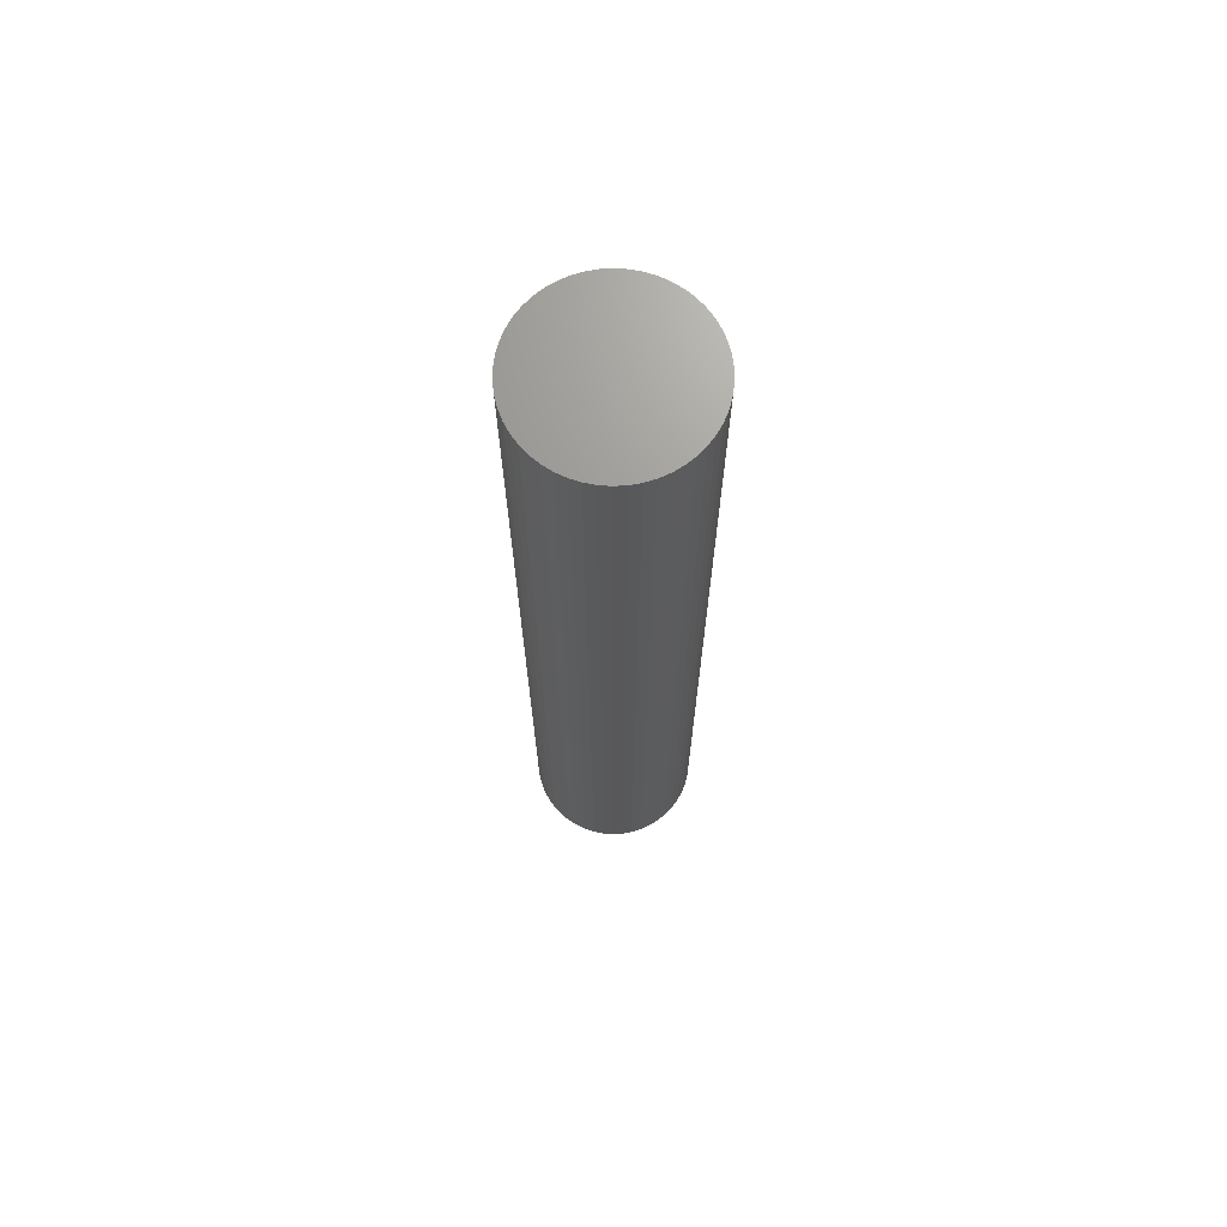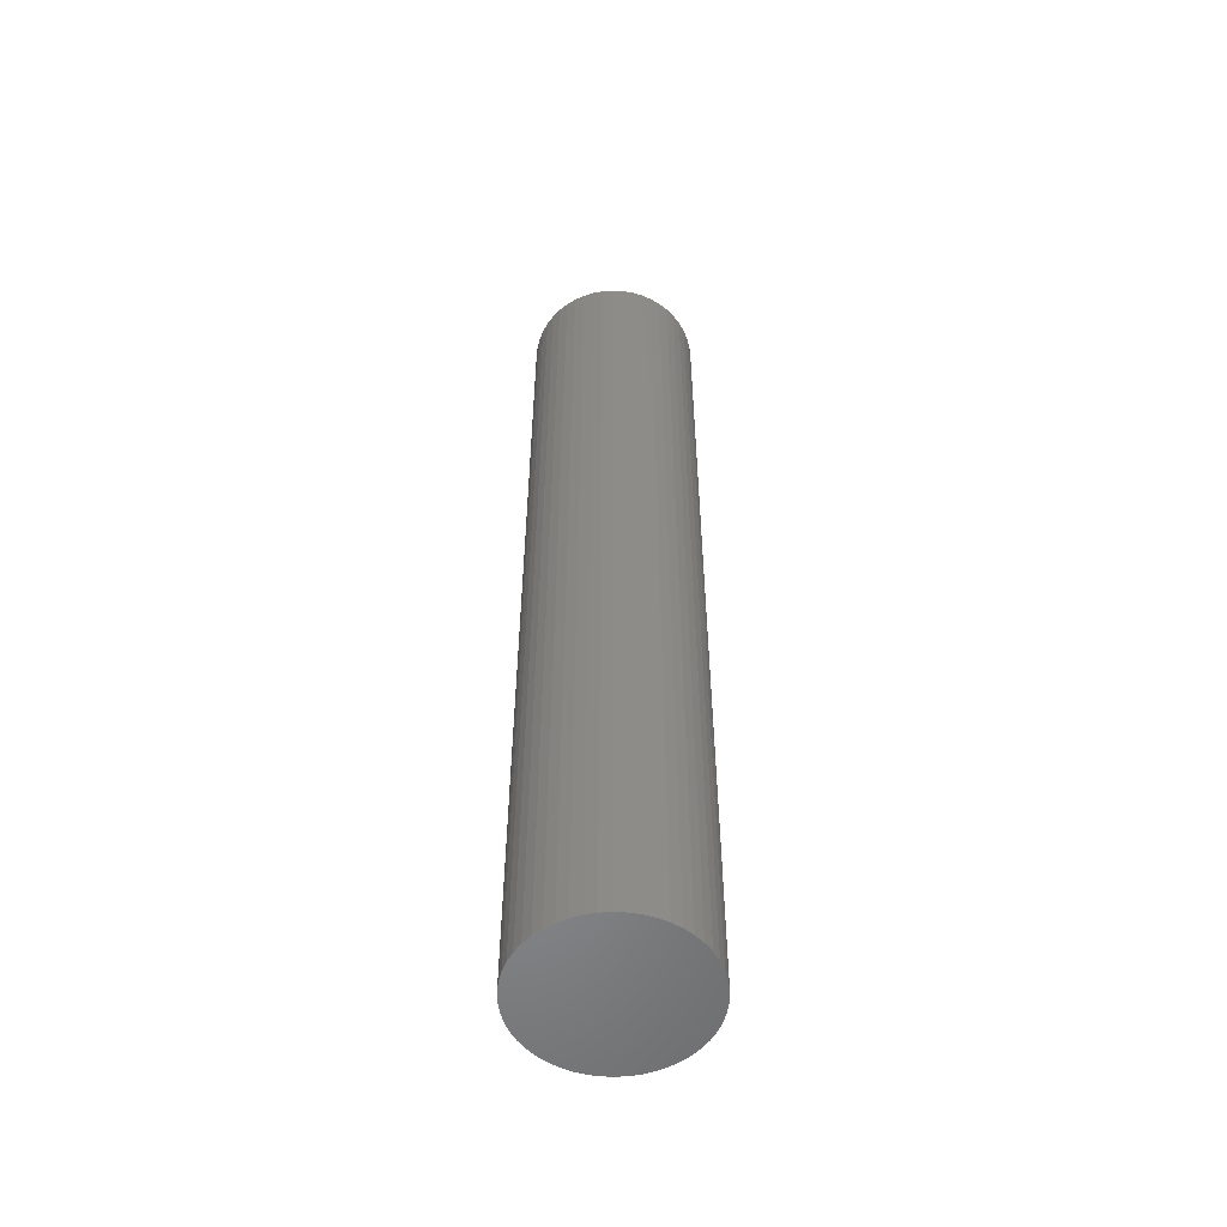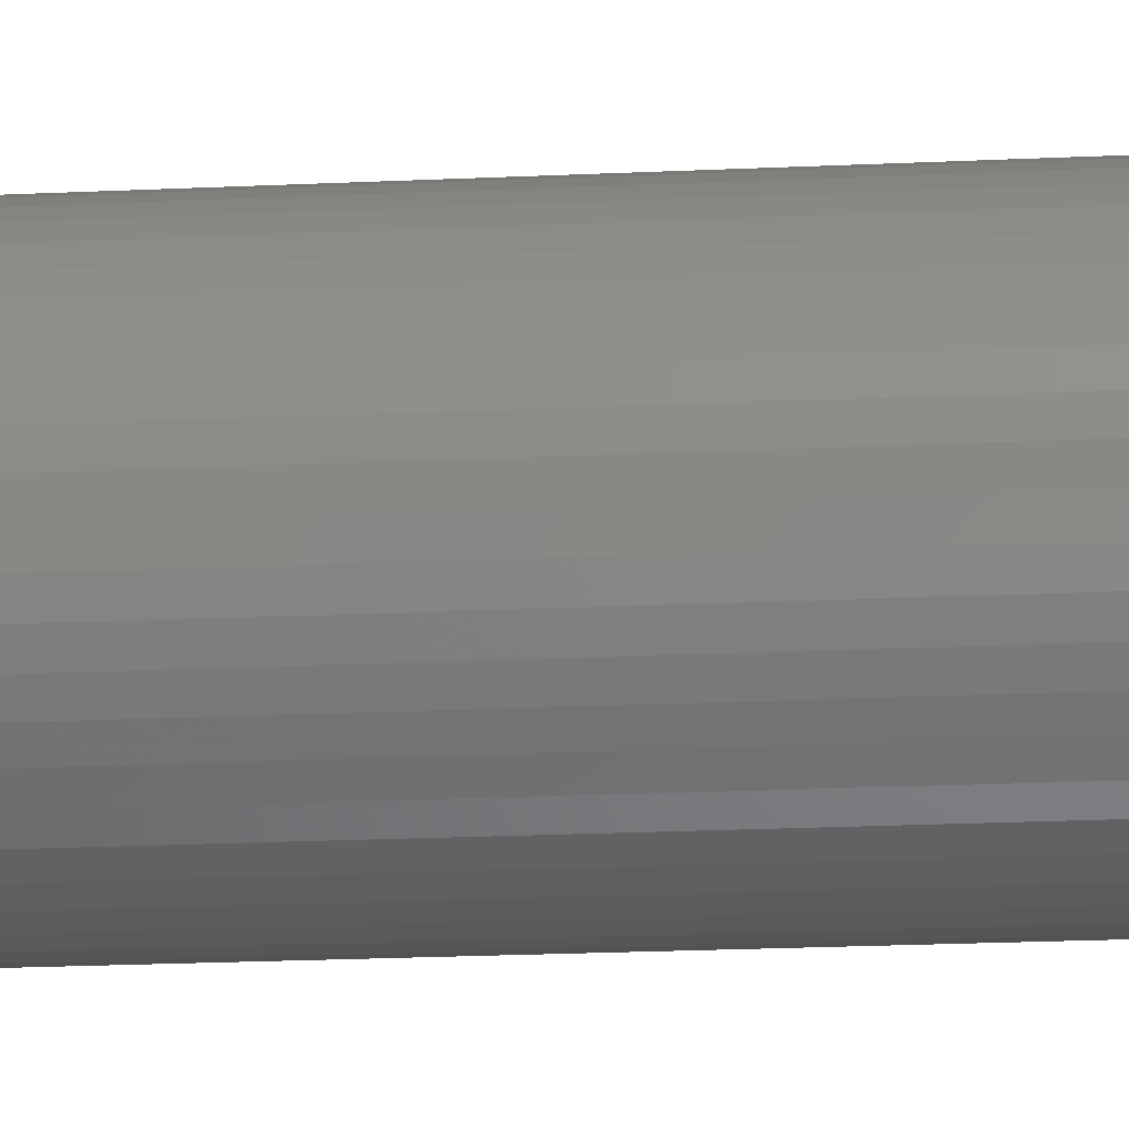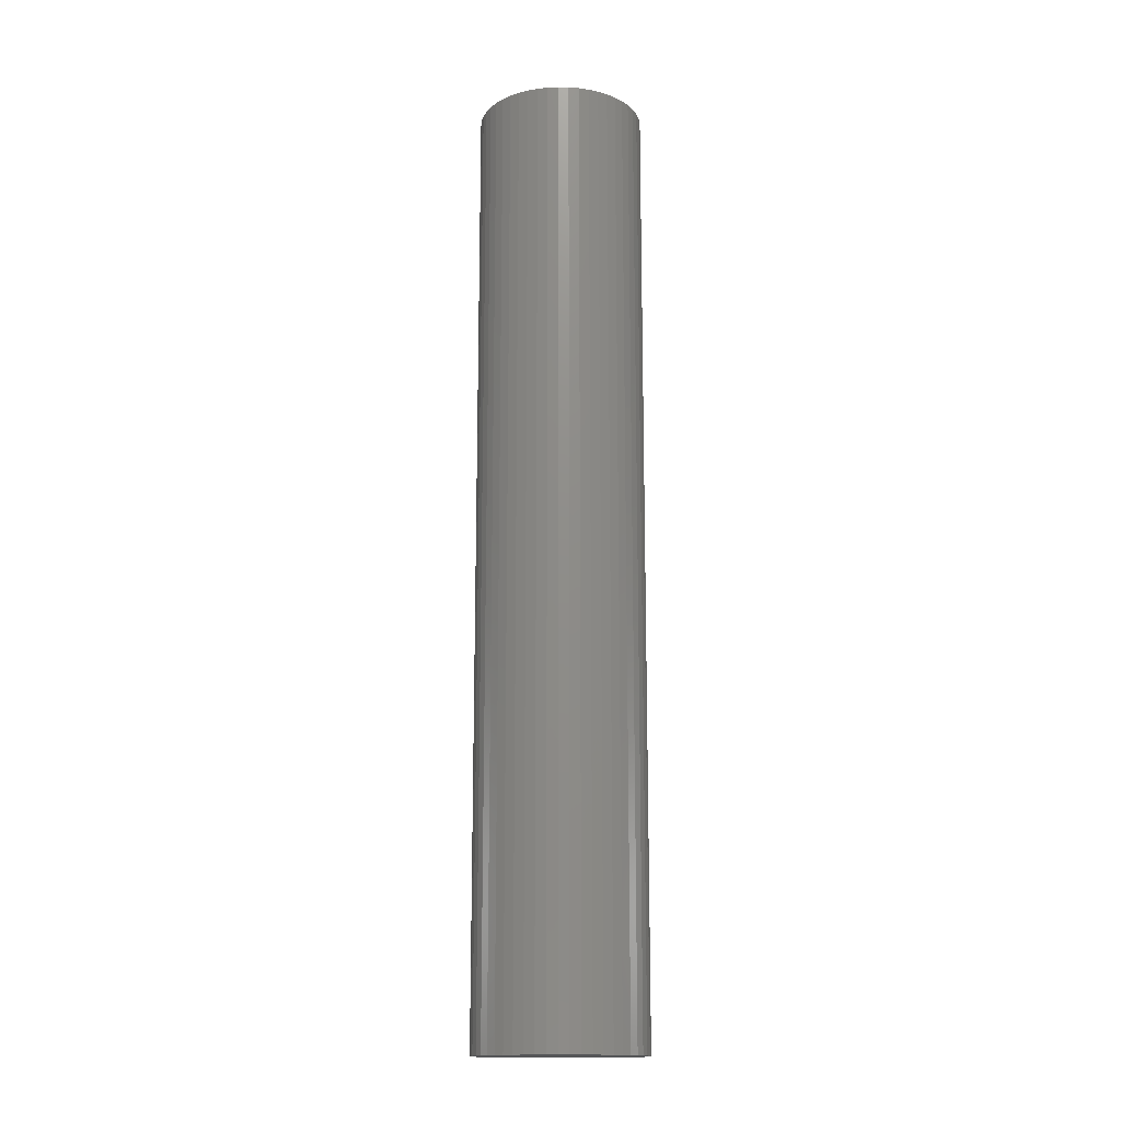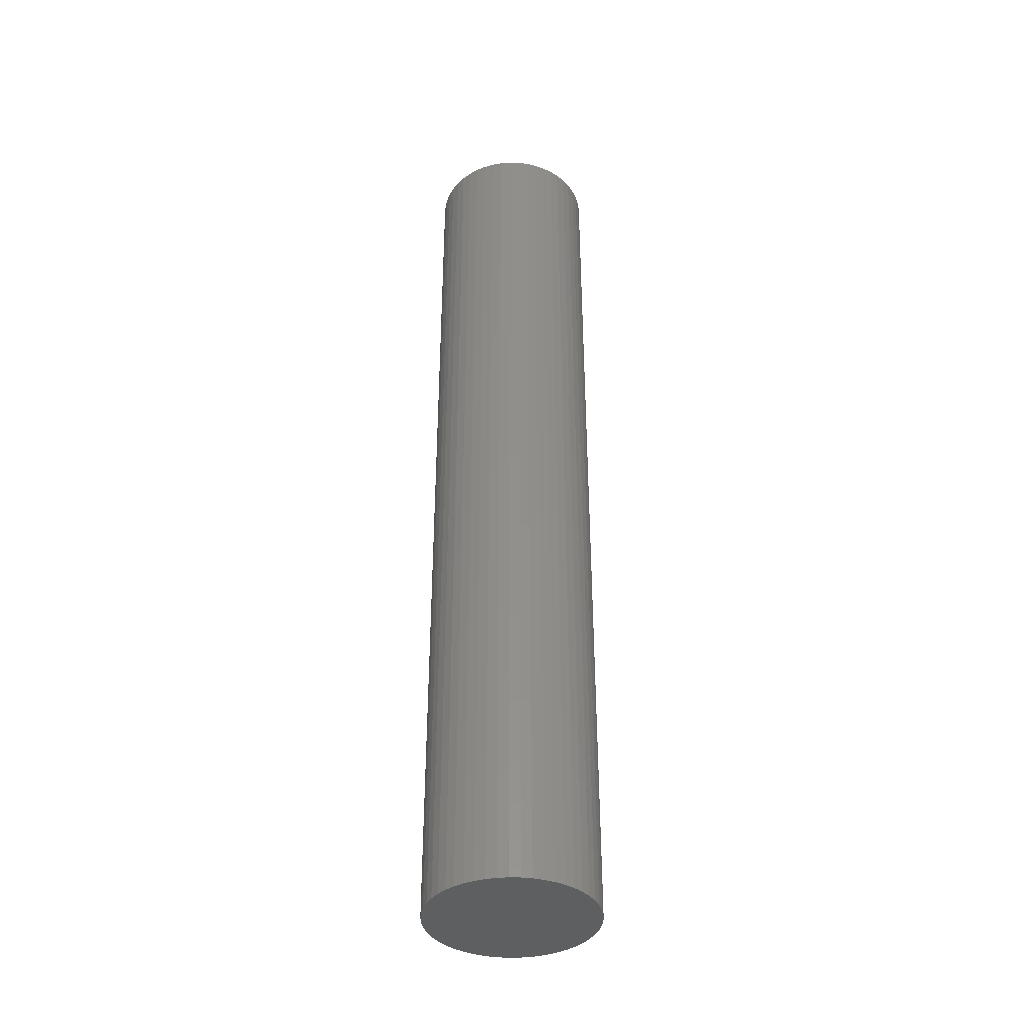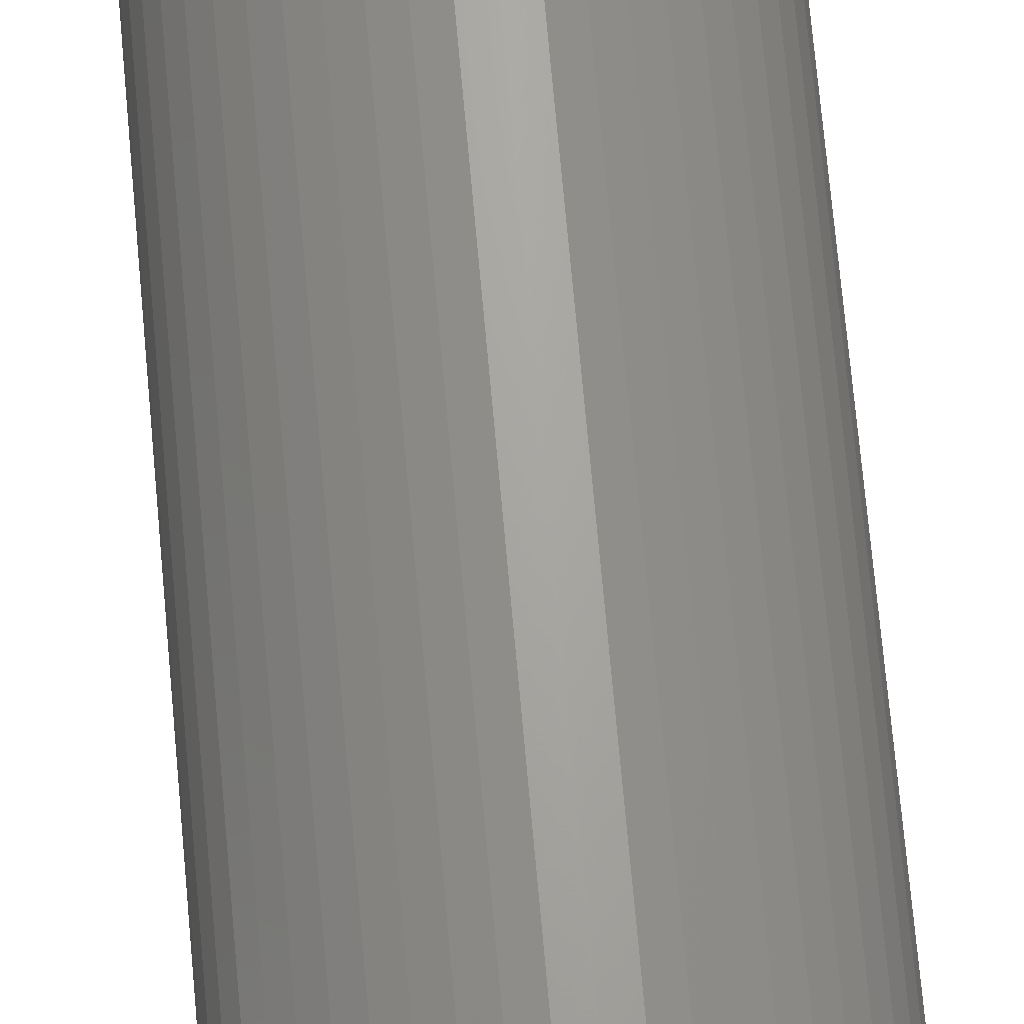
<metadata>
{"format":"stl","ext":"stl","renderer":"f3d","projection":"perspective","resolution":1024,"background":"white","views":[{"elev":69.7,"azim":-103.9,"up":"+Z"},{"elev":-54.5,"azim":25.5,"up":"+Z"},{"elev":-15.4,"azim":-83.5,"up":"+Y"},{"elev":-15.6,"azim":-59.6,"up":"+Z"},{"elev":-38.4,"azim":70.3,"up":"+Z"},{"elev":66.8,"azim":-5.0,"up":"+Y"}]}
</metadata>
<code>
# stl→obj: 100 verts, 196 faces
v 6.35 0 36
v 6.3 0.7959 -36
v 6.3 0.7959 36
v 6.35 0 -36
v -6.35 0 -36
v -6.3 0.7959 36
v -6.3 0.7959 -36
v -6.35 0 36
v 0.3987 6.337 -36
v -0.3987 6.337 36
v 0.3987 6.337 36
v -0.3987 6.337 -36
v 6.3 -0.7959 36
v 6.151 1.579 36
v 6.151 -1.579 36
v 5.904 2.338 36
v 5.904 -2.338 36
v 5.565 3.059 36
v 5.565 -3.059 36
v 5.137 3.732 36
v 5.137 -3.732 36
v 4.629 4.347 36
v 4.629 -4.347 36
v 4.048 4.893 36
v 4.048 -4.893 36
v 3.402 5.361 36
v 3.402 -5.361 36
v 2.704 5.746 36
v 2.704 -5.746 36
v 1.962 6.039 36
v 1.962 -6.039 36
v 1.19 6.238 36
v 1.19 -6.238 36
v 0.3987 -6.337 36
v -0.3987 -6.337 36
v -1.19 6.238 36
v -1.19 -6.238 36
v -1.962 6.039 36
v -1.962 -6.039 36
v -2.704 5.746 36
v -2.704 -5.746 36
v -3.402 5.361 36
v -3.402 -5.361 36
v -4.048 4.893 36
v -4.048 -4.893 36
v -4.629 4.347 36
v -4.629 -4.347 36
v -5.137 3.732 36
v -5.137 -3.732 36
v -5.565 3.059 36
v -5.565 -3.059 36
v -5.904 2.338 36
v -5.904 -2.338 36
v -6.151 1.579 36
v -6.151 -1.579 36
v -6.3 -0.7959 36
v 4.629 4.347 -36
v 4.048 4.893 -36
v 6.3 -0.7959 -36
v 6.151 -1.579 -36
v 6.151 1.579 -36
v 5.904 -2.338 -36
v 5.904 2.338 -36
v 5.565 -3.059 -36
v 5.565 3.059 -36
v 5.137 -3.732 -36
v 5.137 3.732 -36
v 4.629 -4.347 -36
v 4.048 -4.893 -36
v 3.402 -5.361 -36
v 3.402 5.361 -36
v 2.704 -5.746 -36
v 2.704 5.746 -36
v 1.962 -6.039 -36
v 1.962 6.039 -36
v 1.19 -6.238 -36
v 1.19 6.238 -36
v 0.3987 -6.337 -36
v -0.3987 -6.337 -36
v -1.19 -6.238 -36
v -1.19 6.238 -36
v -1.962 -6.039 -36
v -1.962 6.039 -36
v -2.704 -5.746 -36
v -2.704 5.746 -36
v -3.402 -5.361 -36
v -3.402 5.361 -36
v -4.048 -4.893 -36
v -4.048 4.893 -36
v -4.629 -4.347 -36
v -4.629 4.347 -36
v -5.137 -3.732 -36
v -5.137 3.732 -36
v -5.565 -3.059 -36
v -5.565 3.059 -36
v -5.904 -2.338 -36
v -5.904 2.338 -36
v -6.151 -1.579 -36
v -6.151 1.579 -36
v -6.3 -0.7959 -36
f 1 2 3
f 2 1 4
f 5 6 7
f 6 5 8
f 9 10 11
f 10 9 12
f 3 13 1
f 14 13 3
f 14 15 13
f 16 15 14
f 16 17 15
f 18 17 16
f 18 19 17
f 20 19 18
f 20 21 19
f 22 21 20
f 22 23 21
f 24 23 22
f 24 25 23
f 26 25 24
f 26 27 25
f 28 27 26
f 28 29 27
f 30 29 28
f 30 31 29
f 32 31 30
f 32 33 31
f 11 33 32
f 11 34 33
f 10 34 11
f 10 35 34
f 36 35 10
f 36 37 35
f 38 37 36
f 38 39 37
f 40 39 38
f 40 41 39
f 42 41 40
f 42 43 41
f 44 43 42
f 44 45 43
f 46 45 44
f 46 47 45
f 48 47 46
f 48 49 47
f 50 49 48
f 50 51 49
f 52 51 50
f 52 53 51
f 54 53 52
f 54 55 53
f 6 55 54
f 6 56 55
f 56 6 8
f 57 24 22
f 24 57 58
f 59 2 4
f 60 2 59
f 60 61 2
f 62 61 60
f 62 63 61
f 64 63 62
f 64 65 63
f 66 65 64
f 66 67 65
f 68 67 66
f 68 57 67
f 69 57 68
f 69 58 57
f 70 58 69
f 70 71 58
f 72 71 70
f 72 73 71
f 74 73 72
f 74 75 73
f 76 75 74
f 76 77 75
f 78 77 76
f 78 9 77
f 79 9 78
f 79 12 9
f 80 12 79
f 80 81 12
f 82 81 80
f 82 83 81
f 84 83 82
f 84 85 83
f 86 85 84
f 86 87 85
f 88 87 86
f 88 89 87
f 90 89 88
f 90 91 89
f 92 91 90
f 92 93 91
f 94 93 92
f 94 95 93
f 96 95 94
f 96 97 95
f 98 97 96
f 98 99 97
f 100 99 98
f 100 7 99
f 7 100 5
f 89 46 44
f 46 89 91
f 83 40 38
f 40 83 85
f 16 65 18
f 65 16 63
f 18 67 20
f 67 18 65
f 75 32 30
f 32 75 77
f 71 28 26
f 28 71 73
f 97 50 95
f 50 97 52
f 93 46 91
f 46 93 48
f 12 36 10
f 36 12 81
f 19 62 17
f 62 19 64
f 17 60 15
f 60 17 62
f 3 61 14
f 61 3 2
f 73 30 28
f 30 73 75
f 58 26 24
f 26 58 71
f 99 52 97
f 52 99 54
f 85 42 40
f 42 85 87
f 13 4 1
f 4 13 59
f 23 66 21
f 66 23 68
f 90 45 47
f 45 90 88
f 94 53 96
f 53 94 51
f 100 8 5
f 8 100 56
f 79 34 35
f 34 79 78
f 14 63 16
f 63 14 61
f 20 57 22
f 57 20 67
f 77 11 32
f 11 77 9
f 95 48 93
f 48 95 50
f 7 54 99
f 54 7 6
f 87 44 42
f 44 87 89
f 81 38 36
f 38 81 83
f 72 27 29
f 27 72 70
f 69 23 25
f 23 69 68
f 15 59 13
f 59 15 60
f 84 39 41
f 39 84 82
f 90 49 92
f 49 90 47
f 96 55 98
f 55 96 53
f 74 29 31
f 29 74 72
f 76 31 33
f 31 76 74
f 78 33 34
f 33 78 76
f 21 64 19
f 64 21 66
f 80 35 37
f 35 80 79
f 86 41 43
f 41 86 84
f 98 56 100
f 56 98 55
f 70 25 27
f 25 70 69
f 88 43 45
f 43 88 86
f 82 37 39
f 37 82 80
f 92 51 94
f 51 92 49

</code>
